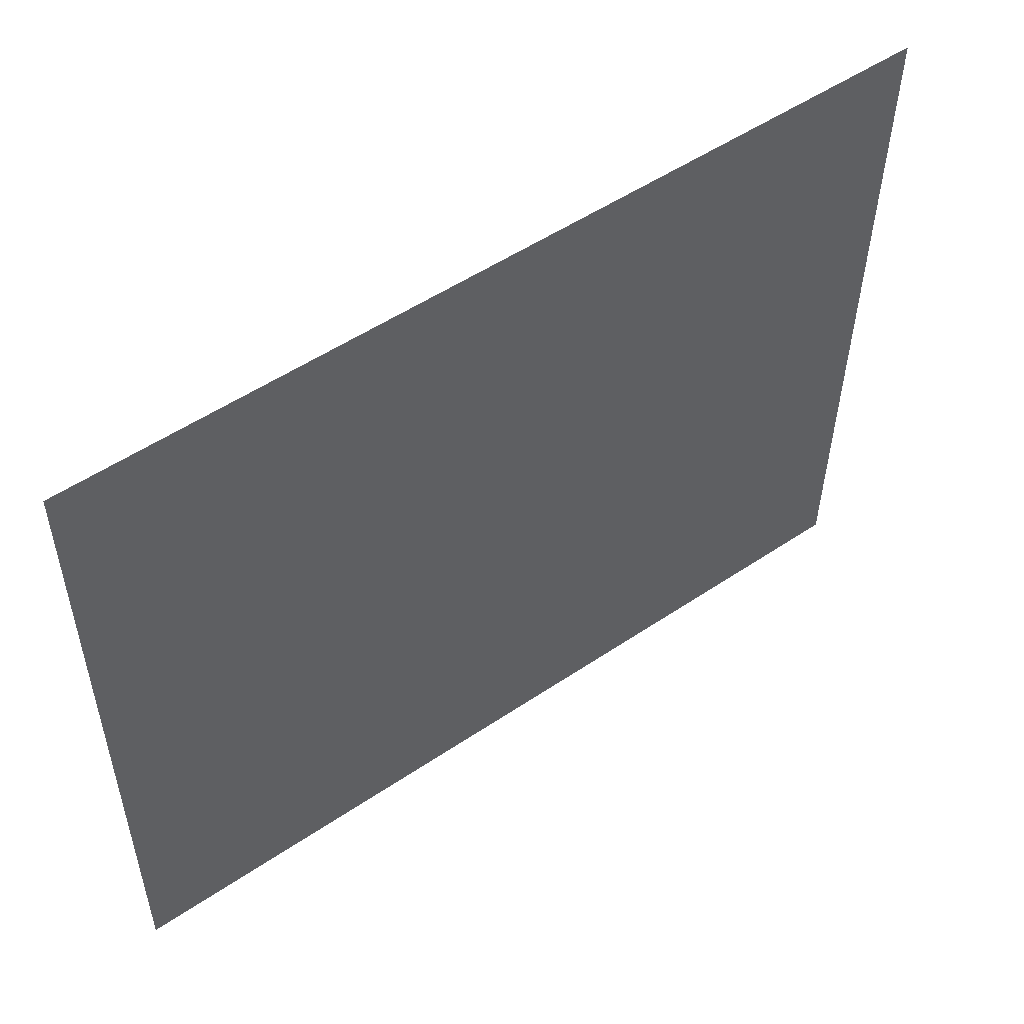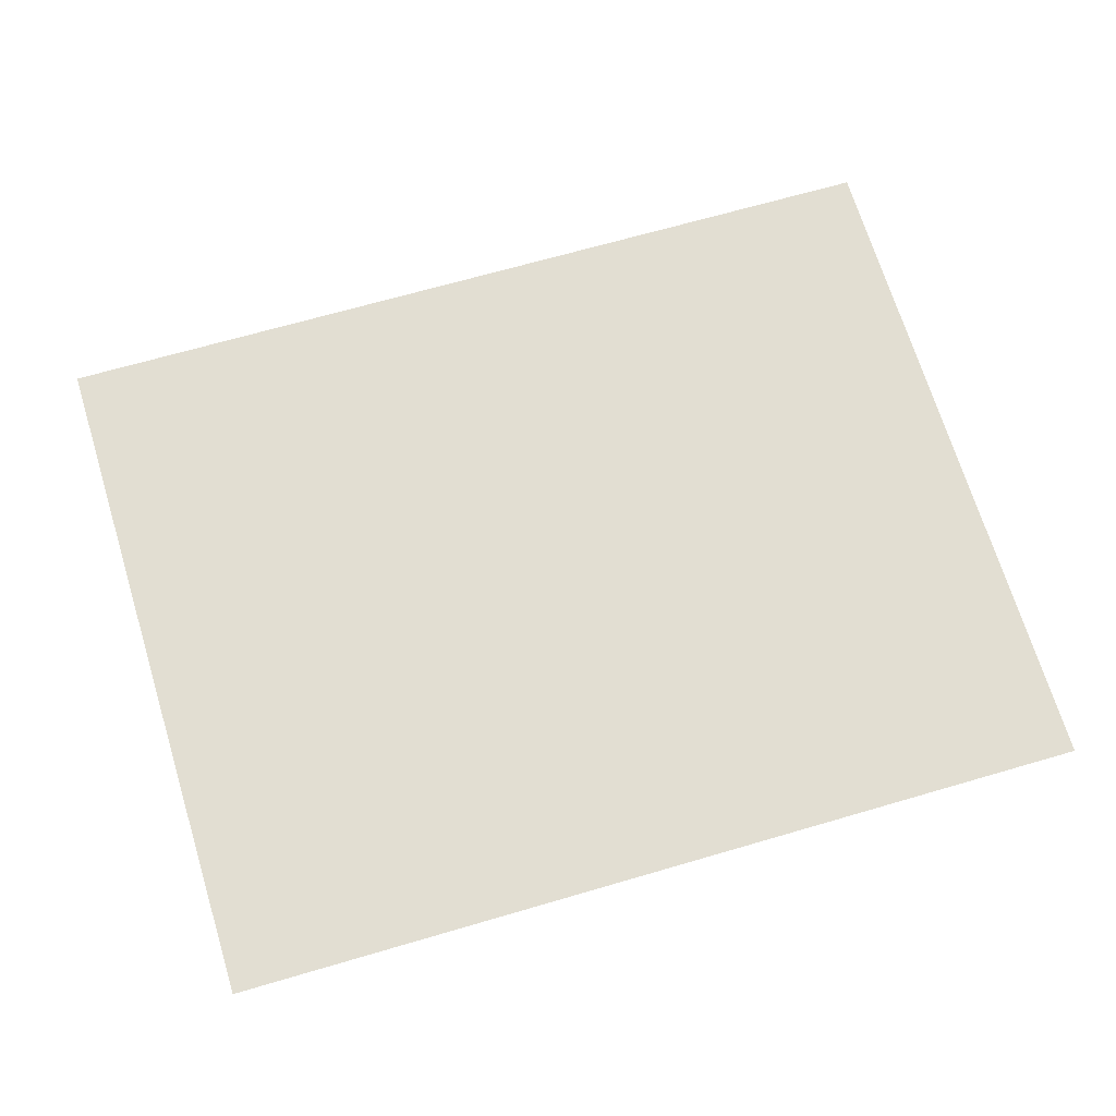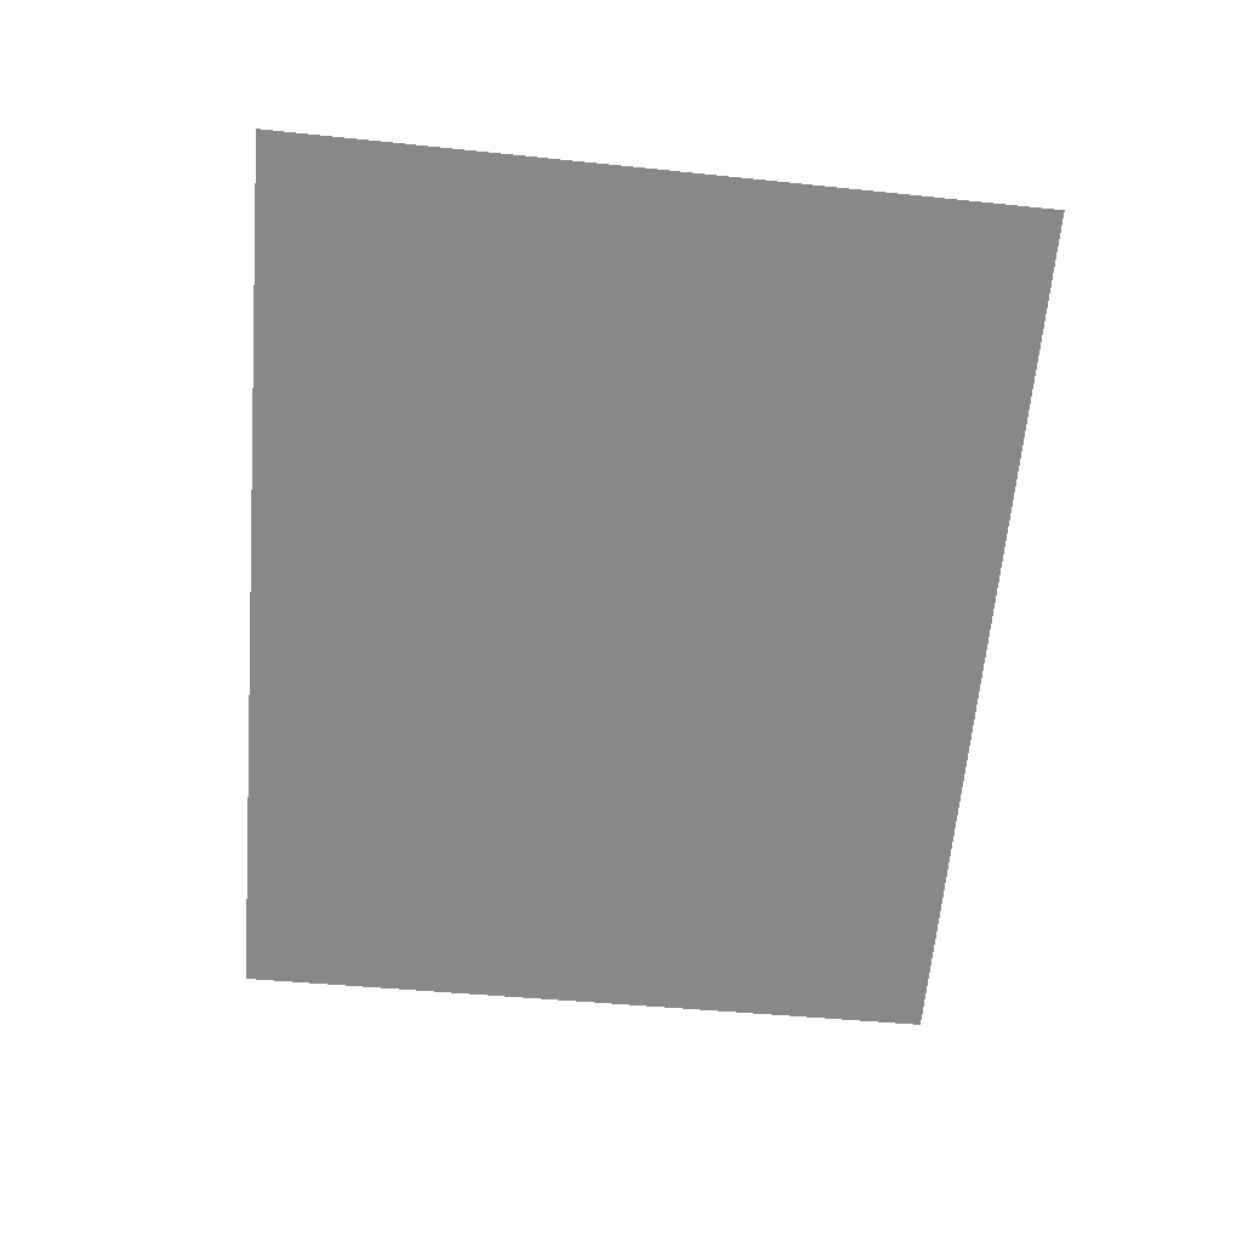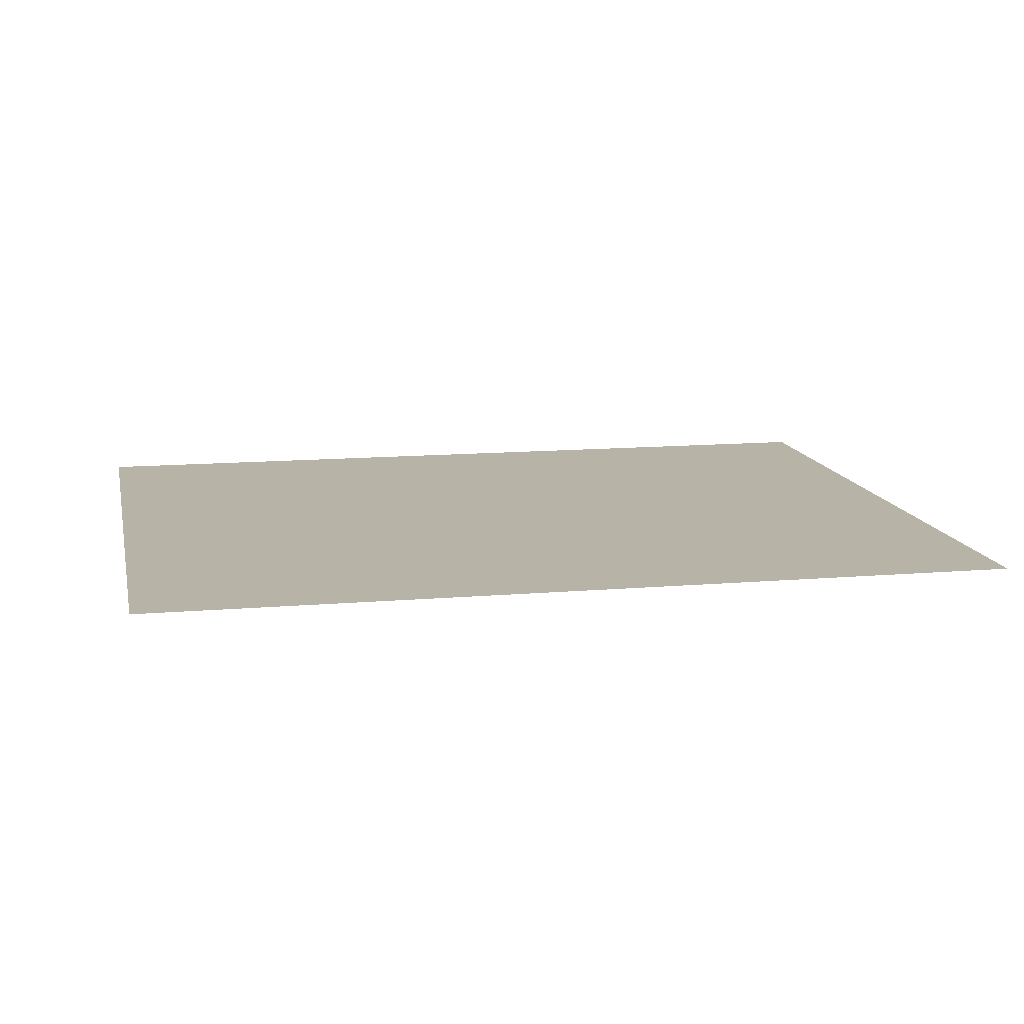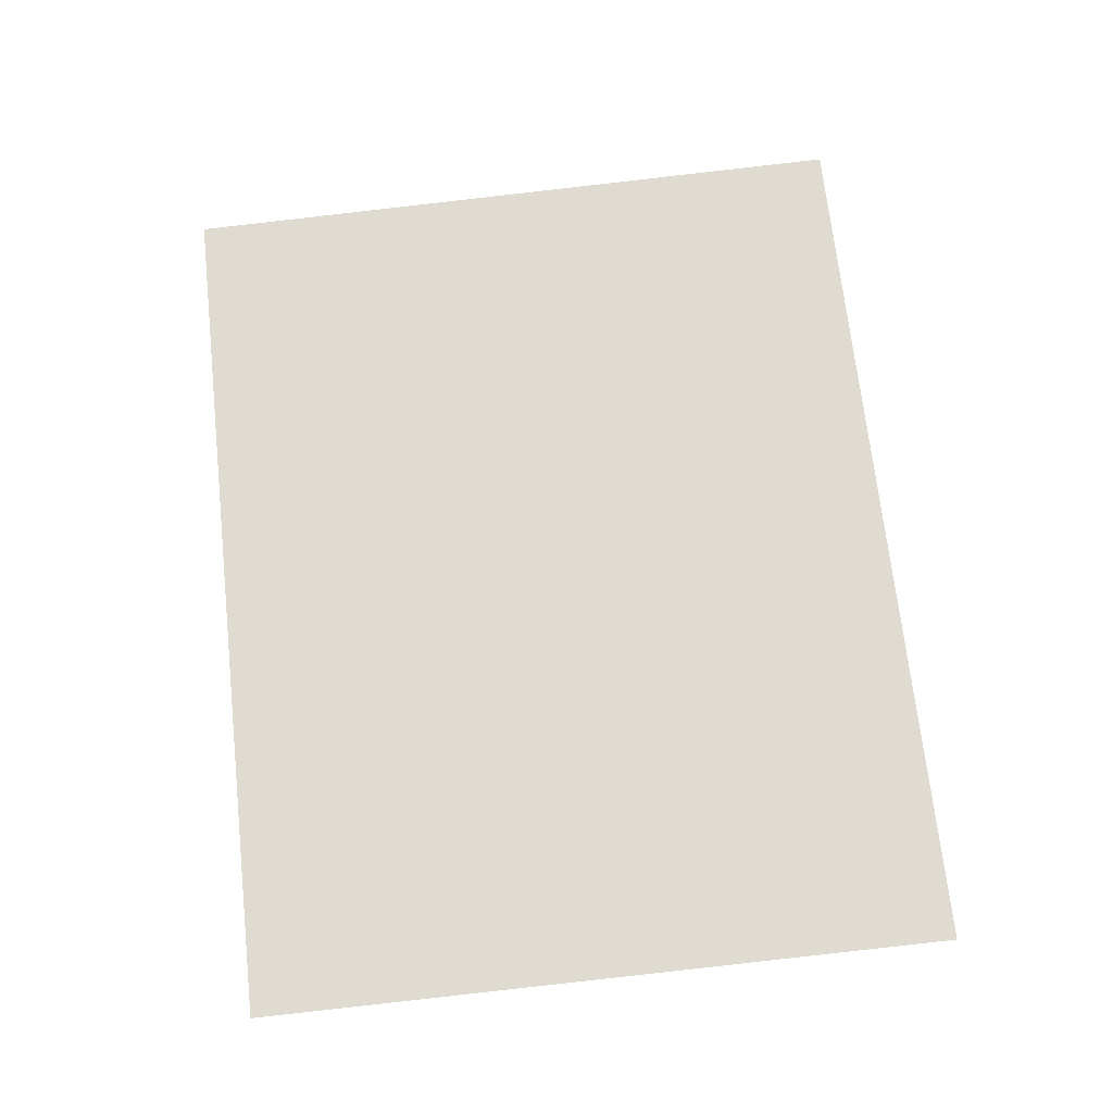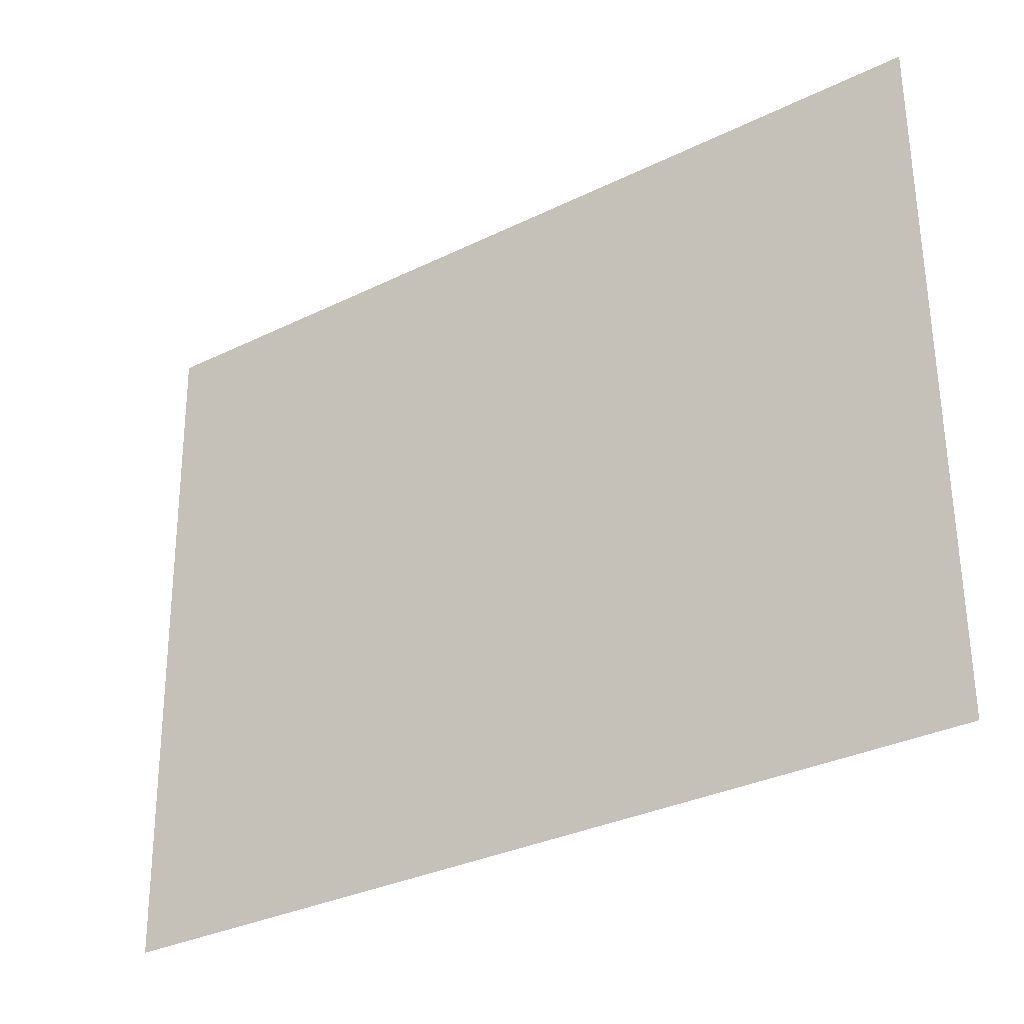
<metadata>
{"format":"obj","ext":"obj","renderer":"f3d","projection":"perspective","resolution":1024,"background":"white","views":[{"elev":52.1,"azim":143.9,"up":"+Y"},{"elev":68.0,"azim":-16.3,"up":"+Z"},{"elev":-62.8,"azim":-94.8,"up":"+Z"},{"elev":12.9,"azim":-11.1,"up":"+Z"},{"elev":70.0,"azim":83.7,"up":"+Z"},{"elev":-32.0,"azim":34.6,"up":"+Y"}]}
</metadata>
<code>
o backWall
v 1 1.59 -1.04
v -1.02 1.59 -1.04
v -0.99 0 -1.04
v 1 0 -1.04
f 1 2 3
f 4 1 3

</code>
